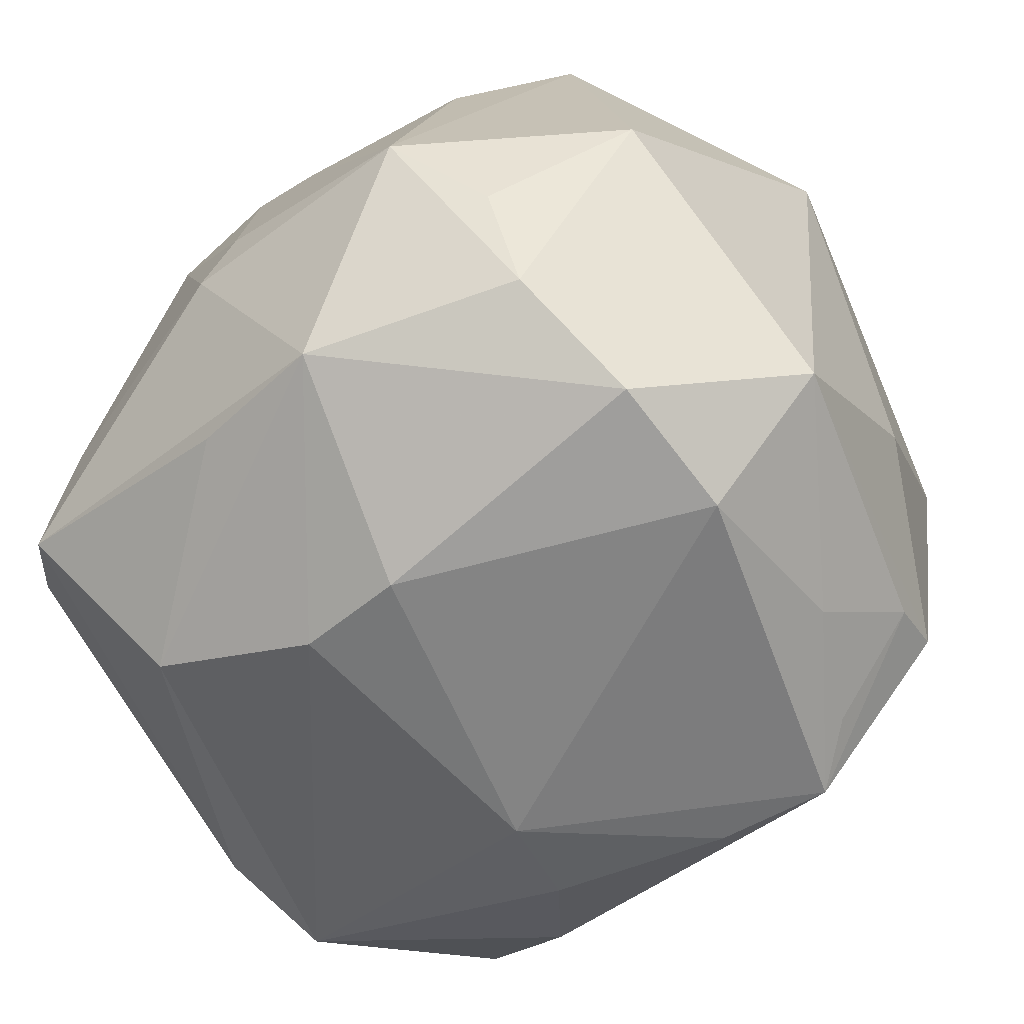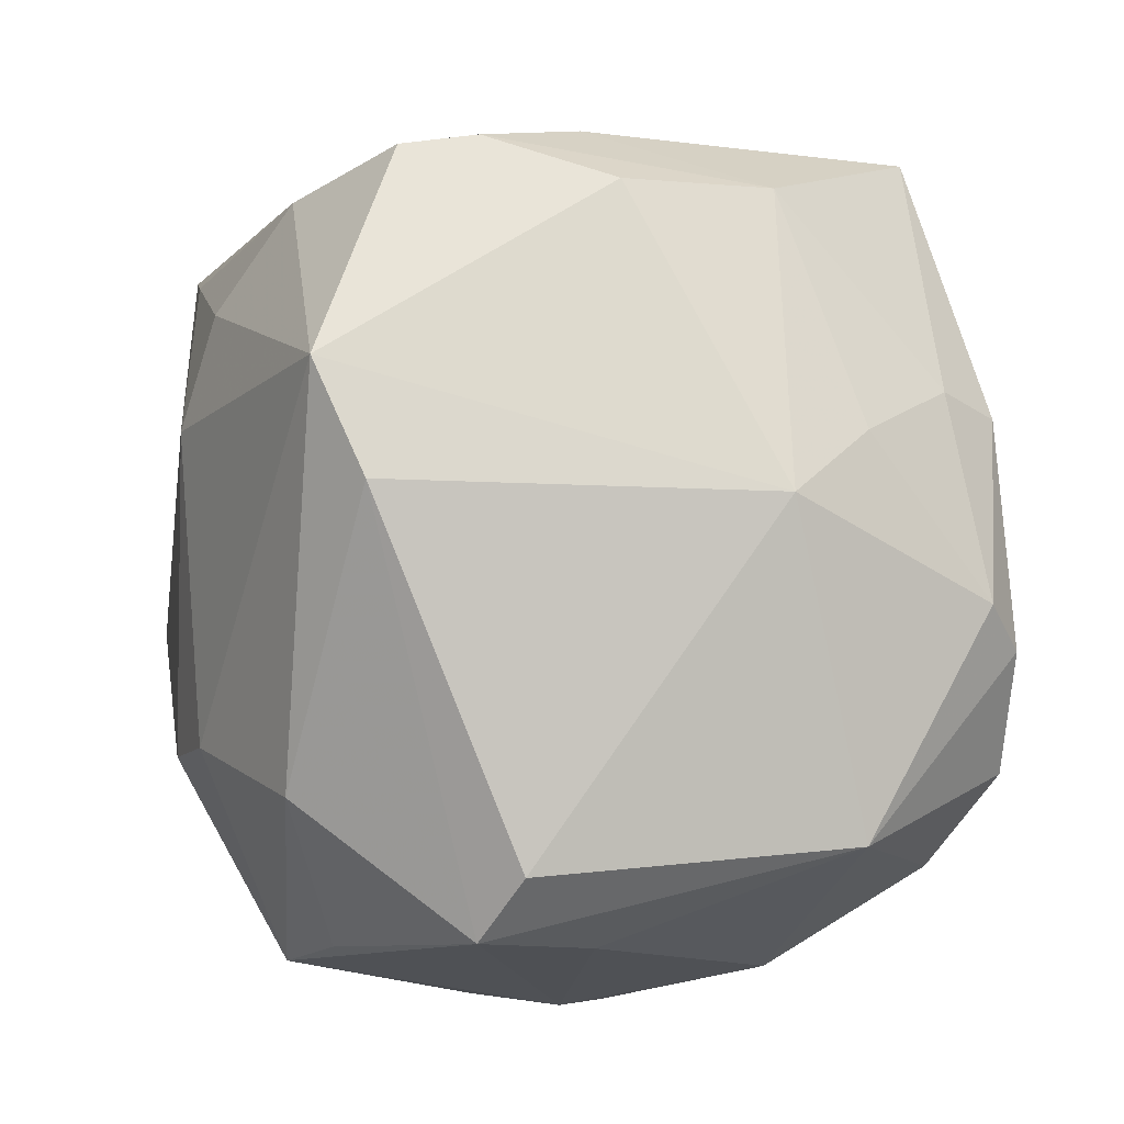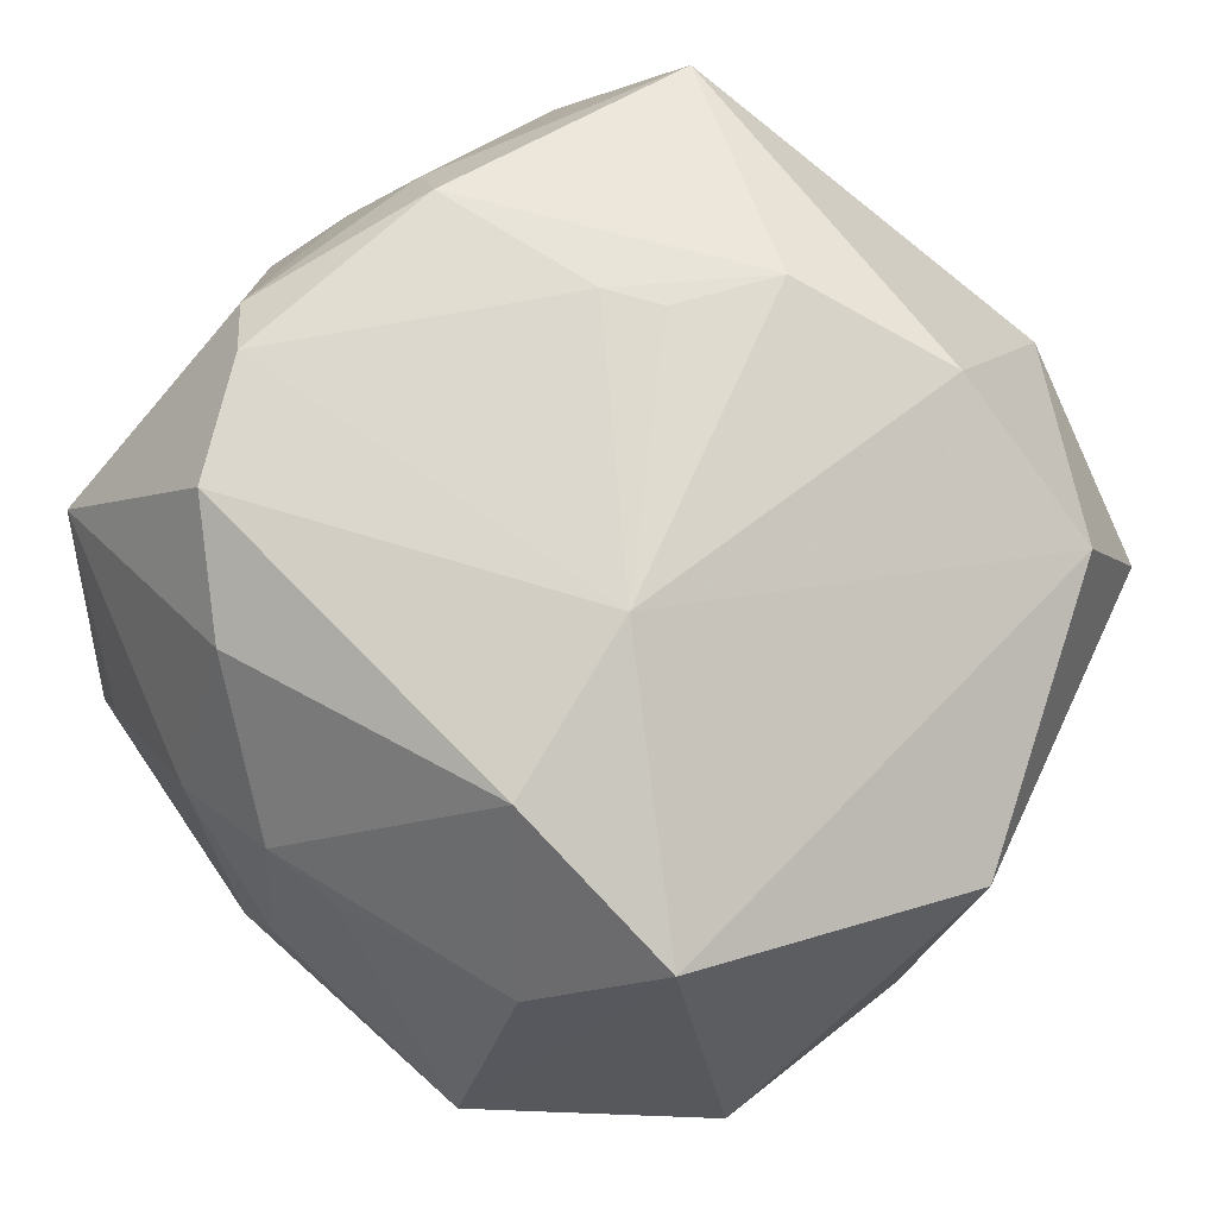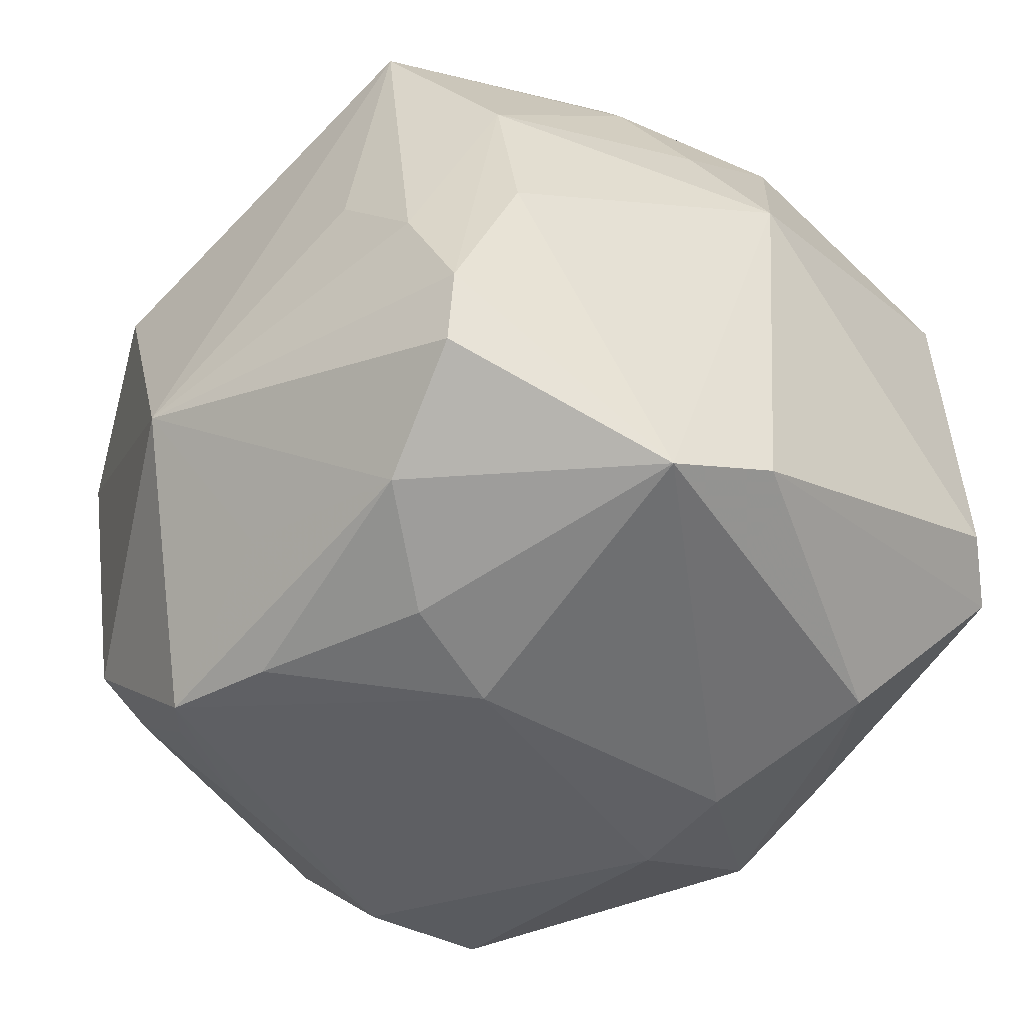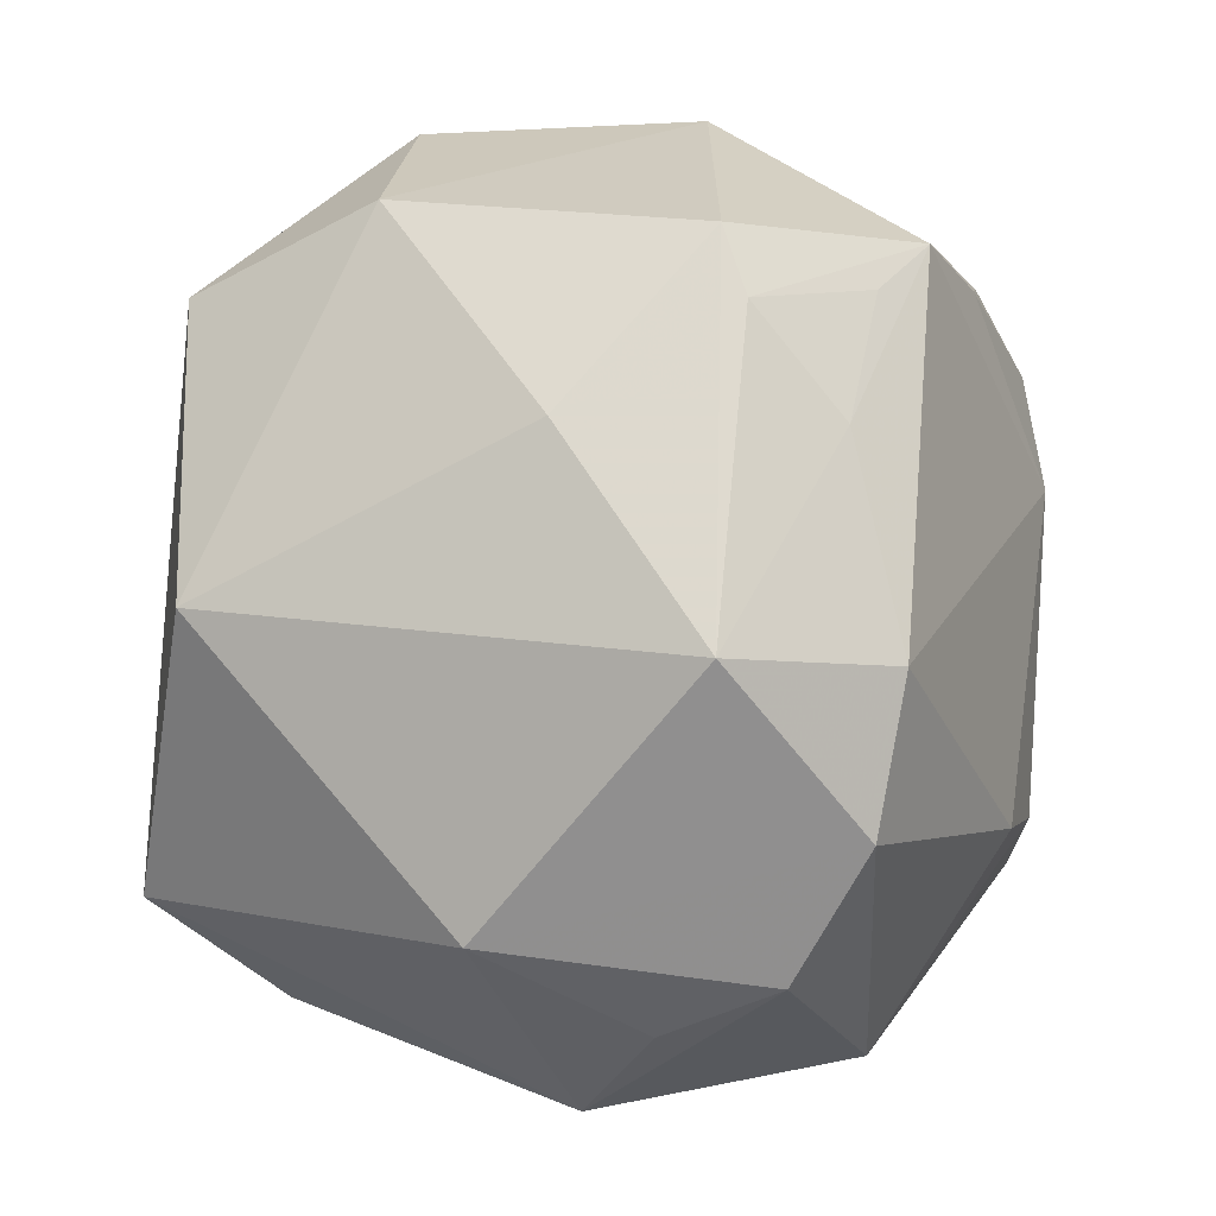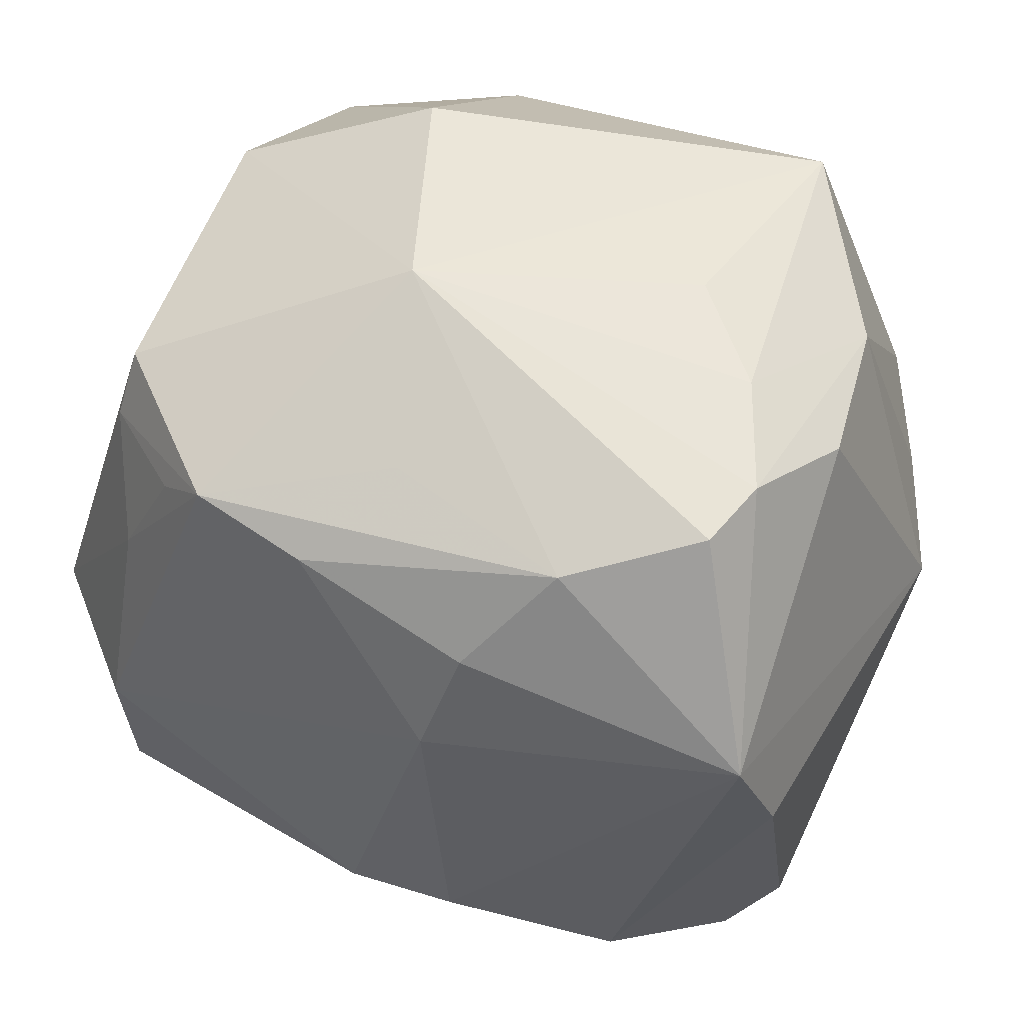
<metadata>
{"format":"obj","ext":"obj","renderer":"f3d","projection":"perspective","resolution":1024,"background":"white","views":[{"elev":-57.3,"azim":39.6,"up":"+Z"},{"elev":-5.8,"azim":-104.9,"up":"+Y"},{"elev":75.5,"azim":41.5,"up":"+Z"},{"elev":-45.8,"azim":-130.5,"up":"+Z"},{"elev":-1.7,"azim":109.2,"up":"+Y"},{"elev":48.2,"azim":-155.6,"up":"+Y"}]}
</metadata>
<code>
v -0.009615 -0.01933 -0.03813
v 0.03177 -0.02017 -0.0338
v -0.03994 0.009246 0.01868
v -0.03469 0.03246 0.01151
v -0.00139 0.02581 0.0379
v -0.02638 -0.02434 -0.03259
v 0.00339 -0.03932 0.02089
v 0.03431 0.02501 -0.02371
v -0.03906 0.01405 -0.03289
v -0.04489 0.002611 0.009739
v 0.005829 0.0455 -0.01134
v -0.03463 -0.0373 -0.01674
v -0.02795 0.03848 -0.005383
v 0.02119 -0.04443 -0.004456
v 0.008817 -0.006381 0.04085
v 0.0282 -0.03691 -0.01354
v -0.03277 -0.01035 0.03613
v -0.0145 -0.04034 0.01684
v 0.02167 -0.03525 0.02339
v -0.01113 0.02236 -0.03739
v 0.03138 -0.005498 -0.03649
v 0.02401 0.02658 -0.03213
v 0.001757 -0.01986 -0.03884
v -0.03425 0.014 0.02851
v 0.01517 0.03019 0.03471
v 0.01557 0.04407 0.01348
v -0.03042 0.01216 0.03505
v -0.01672 -0.0306 0.03301
v 0.03605 0.03462 0.008694
v -0.007144 0.01656 0.03848
v 0.007366 -0.04021 -0.02671
v -0.003962 -0.03979 0.02196
v 0.02863 -0.03245 -0.02539
v -0.007584 -0.03834 -0.02467
v -0.03283 0.03624 -0.01631
v 0.01215 -0.02463 0.03889
v -0.02661 -0.02172 0.03685
v -0.006012 -0.04434 -0.001631
v -0.04168 0.002926 -0.02838
v -0.01865 0.03209 -0.03119
v -0.03698 -0.006249 0.03195
v 0.04236 0.015 -0.009048
v -0.01259 0.01409 0.0381
v 0.04083 -0.02871 -0.001109
v 0.03323 0.0316 -0.02108
v -0.03089 0.03536 -0.02357
v -0.03969 -0.03147 -0.01358
v 0.04415 -0.004912 -0.02395
v 0.006481 0.02839 -0.03659
v 0.03022 0.01464 -0.0313
v -0.00189 -0.04399 0.003925
v -0.03975 -0.02874 0.01824
v 0.03113 -0.02577 0.03351
v 4.568e-05 0.03535 -0.02734
v 0.03336 0.02731 0.0281
v -0.02306 0.03837 0.02876
v -0.007931 0.01133 -0.04015
v -0.02992 -0.03794 -0.004604
v 0.01804 0.03117 -0.03528
v -0.03724 0.03191 -0.0041
v -0.01937 0.04044 0.003687
v 0.04568 -0.0004908 0.02293
f 15 55 25
f 48 2 21
f 53 55 15
f 62 29 55
f 55 53 62
f 45 59 11
f 11 29 45
f 45 8 59
f 48 8 45
f 33 31 2
f 33 16 14
f 14 31 33
f 23 21 2
f 23 31 1
f 2 31 23
f 34 31 12
f 12 39 6
f 6 34 12
f 1 31 6
f 31 34 6
f 57 23 1
f 21 23 57
f 59 21 57
f 11 59 54
f 40 54 59
f 40 46 11
f 11 54 40
f 15 37 36
f 36 53 15
f 14 16 44
f 44 53 14
f 44 62 53
f 48 62 44
f 16 33 44
f 44 2 48
f 44 33 2
f 50 21 59
f 48 21 50
f 50 8 48
f 48 45 42
f 42 45 29
f 42 62 48
f 29 62 42
f 10 39 47
f 47 52 10
f 47 39 12
f 12 52 47
f 58 52 12
f 10 52 41
f 15 25 5
f 25 56 5
f 26 56 25
f 26 25 55
f 55 29 26
f 11 56 26
f 26 29 11
f 61 56 11
f 59 8 22
f 22 50 59
f 8 50 22
f 56 61 13
f 13 61 11
f 49 40 59
f 49 20 40
f 59 57 49
f 57 20 49
f 40 20 9
f 46 40 9
f 9 20 57
f 9 6 39
f 9 57 1
f 9 39 10
f 10 60 9
f 1 6 9
f 7 32 14
f 53 36 19
f 36 32 19
f 32 7 19
f 14 53 19
f 19 7 14
f 38 58 12
f 38 31 14
f 12 31 38
f 37 52 28
f 28 36 37
f 28 32 36
f 4 24 56
f 56 13 4
f 4 60 10
f 17 37 15
f 15 43 17
f 17 52 37
f 17 41 52
f 15 5 30
f 30 43 15
f 5 43 30
f 27 5 56
f 27 43 5
f 27 17 43
f 56 24 27
f 27 24 41
f 41 17 27
f 14 32 51
f 51 38 14
f 58 38 18
f 52 58 18
f 18 51 32
f 38 51 18
f 18 28 52
f 32 28 18
f 60 4 35
f 35 4 13
f 46 9 35
f 35 9 60
f 11 46 35
f 35 13 11
f 3 4 10
f 24 4 3
f 10 41 3
f 41 24 3

</code>
